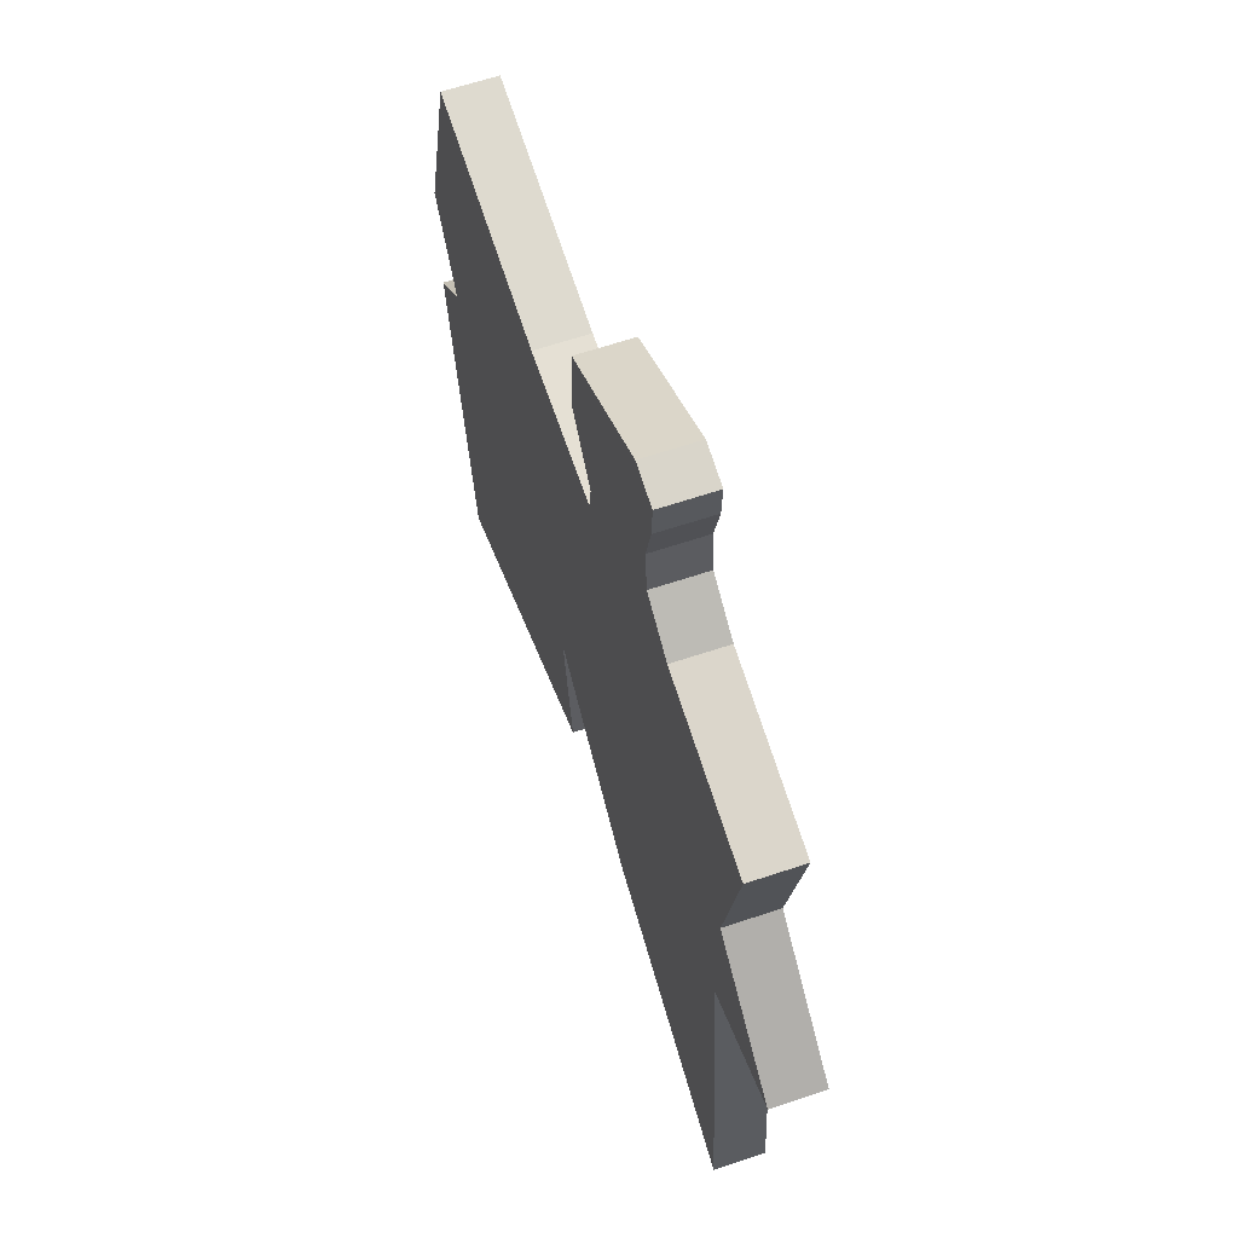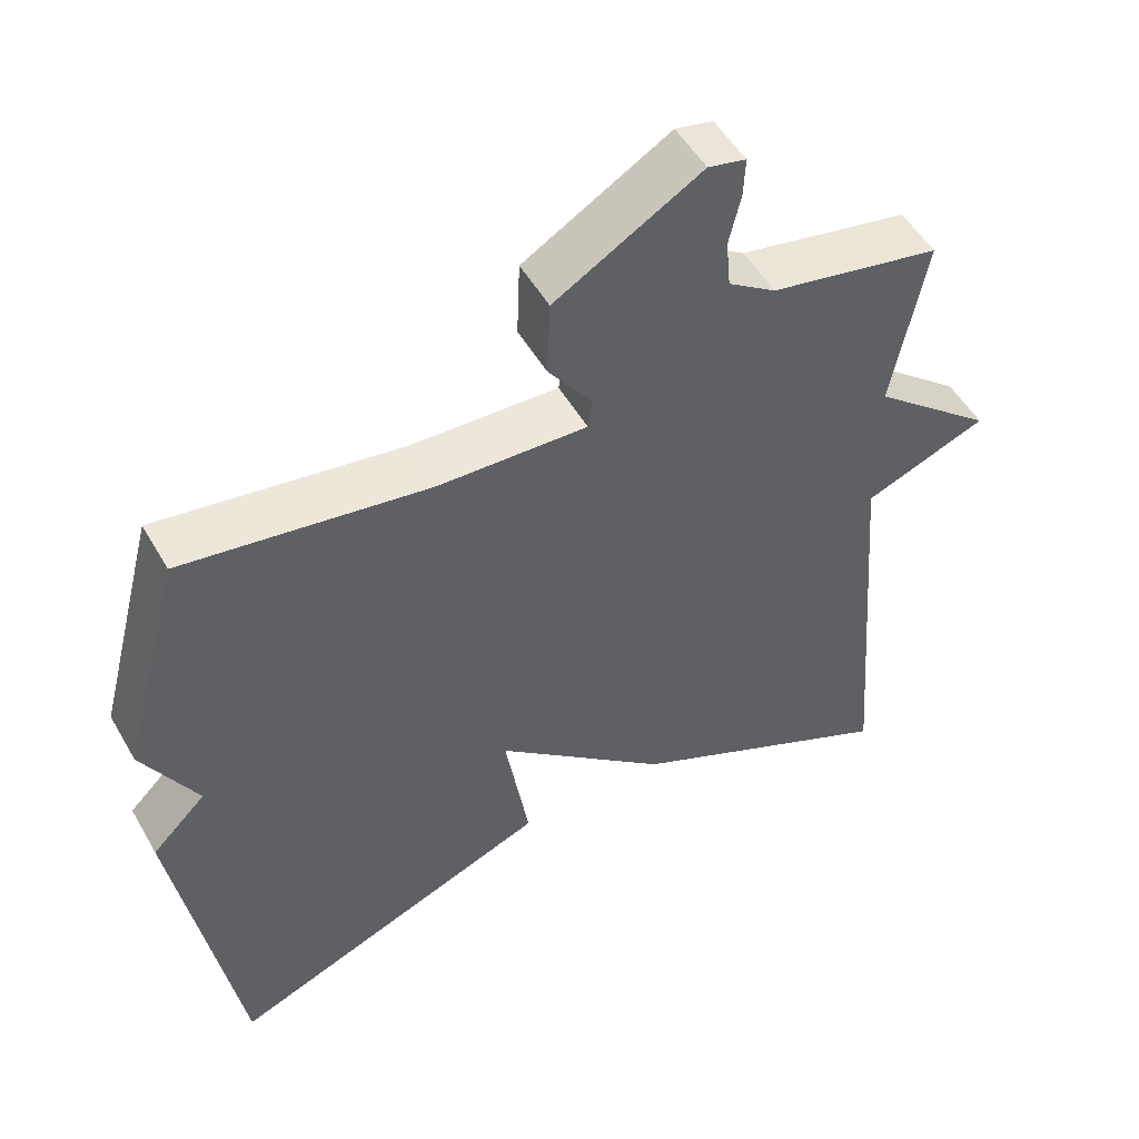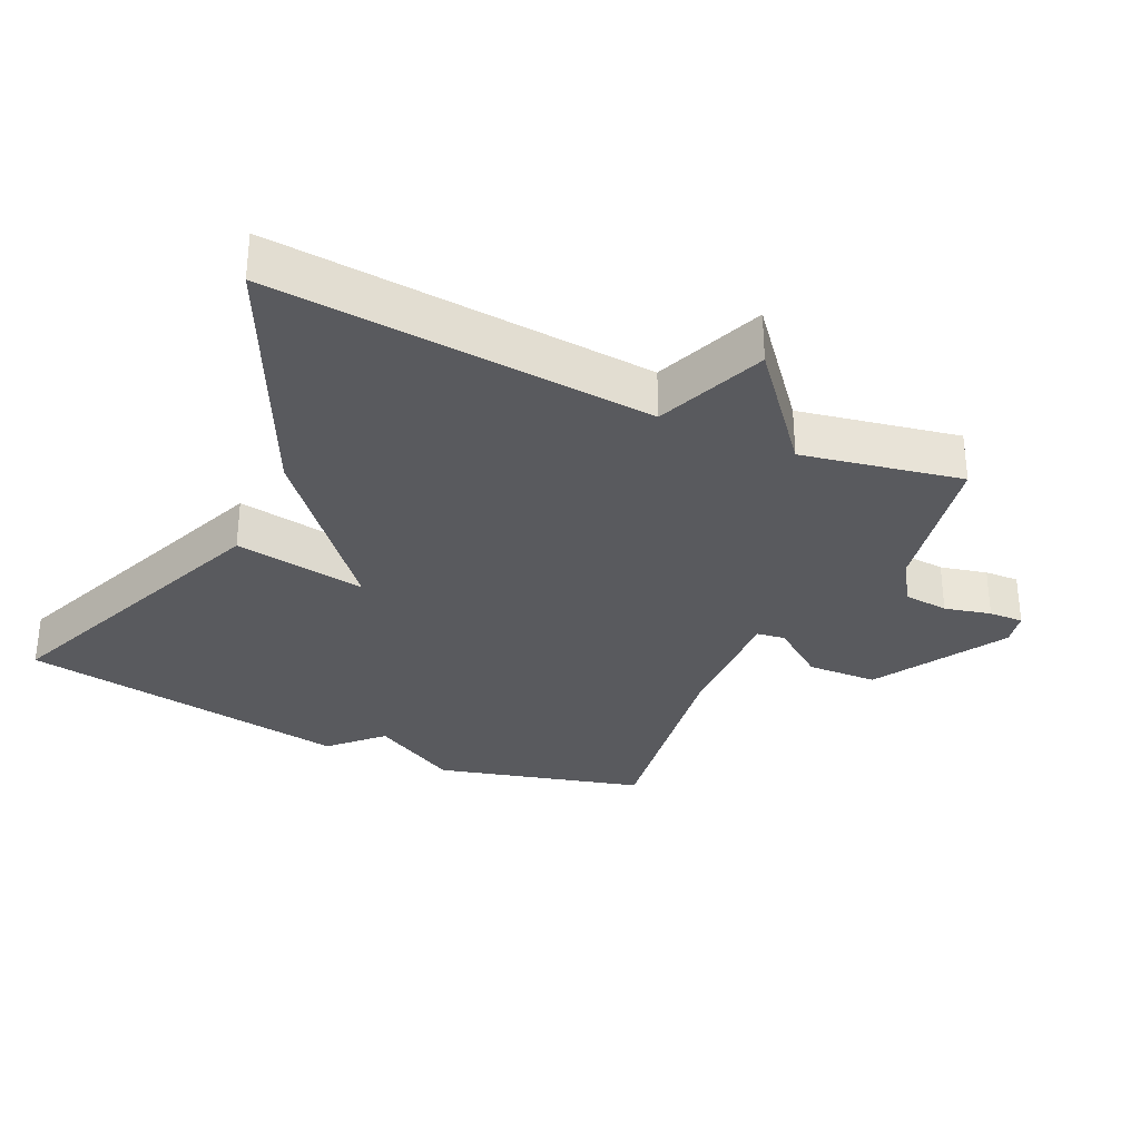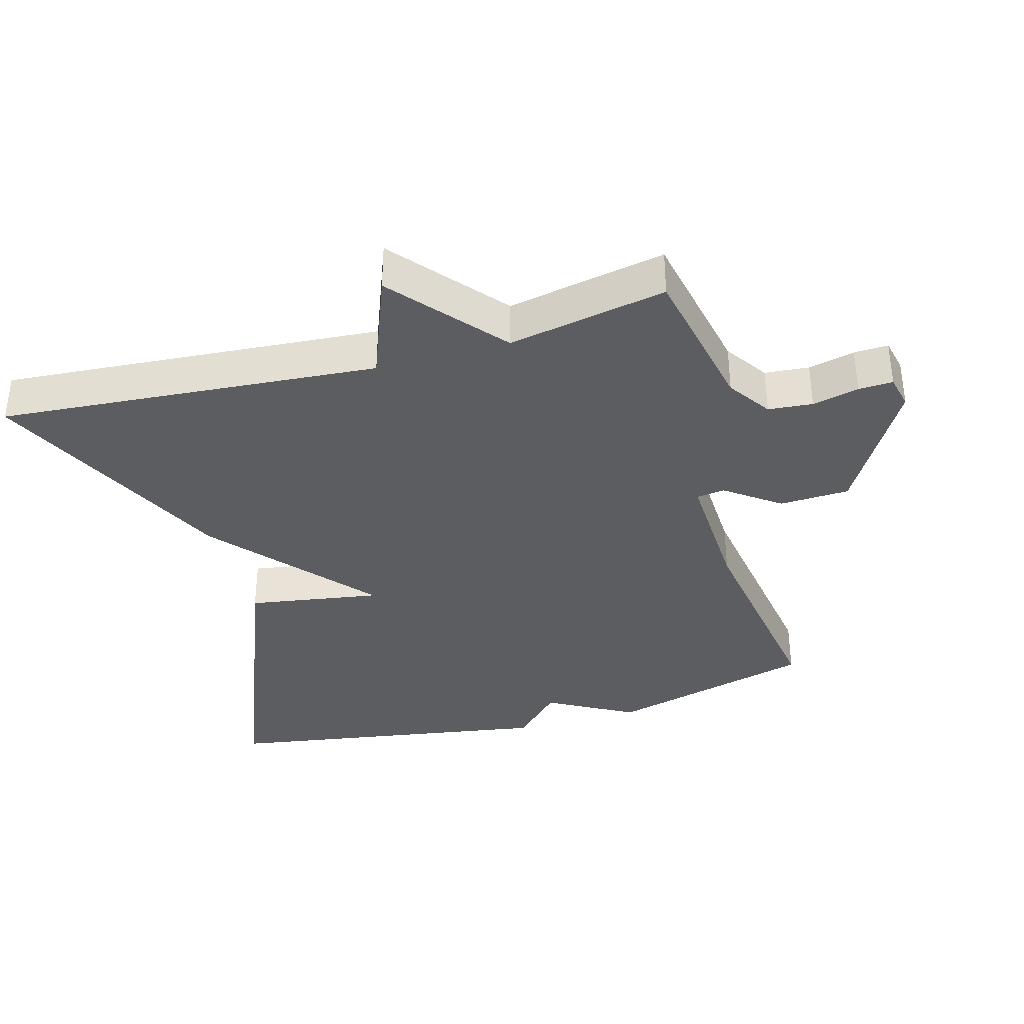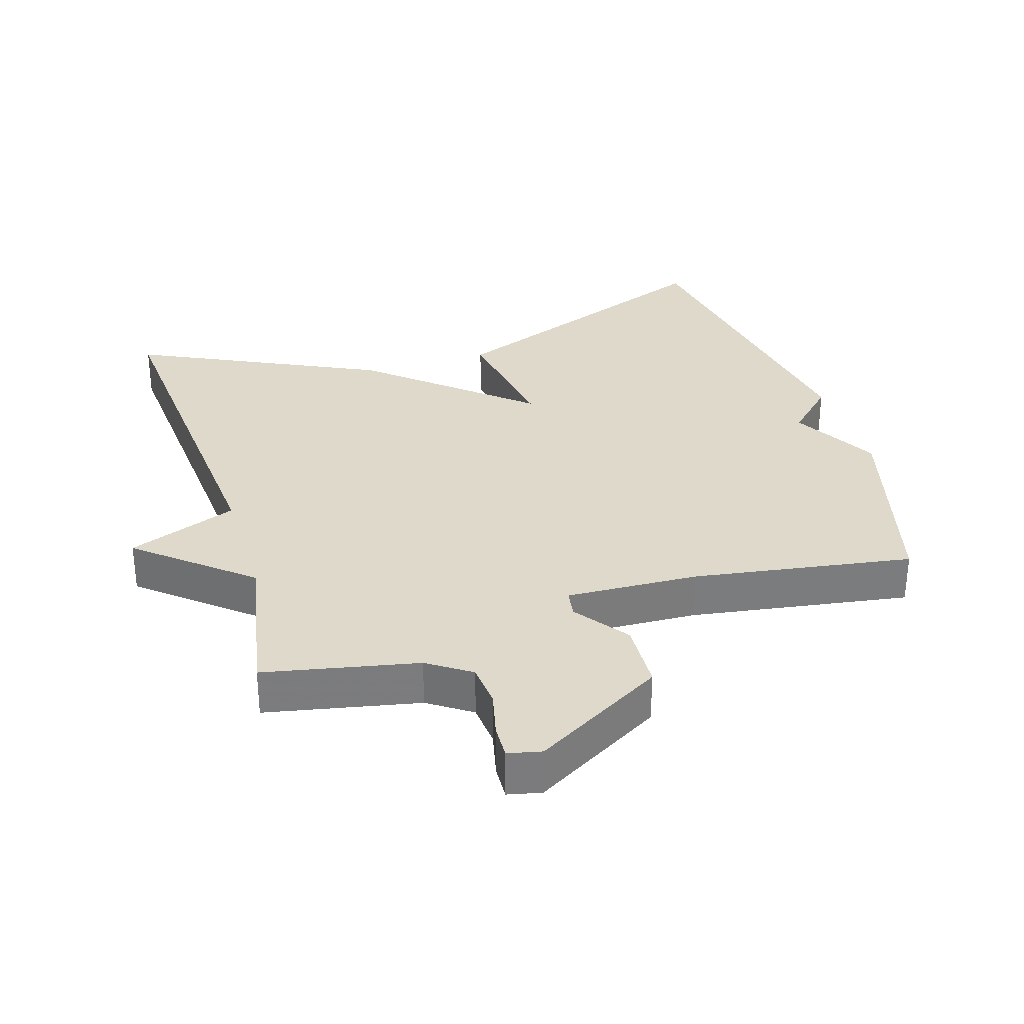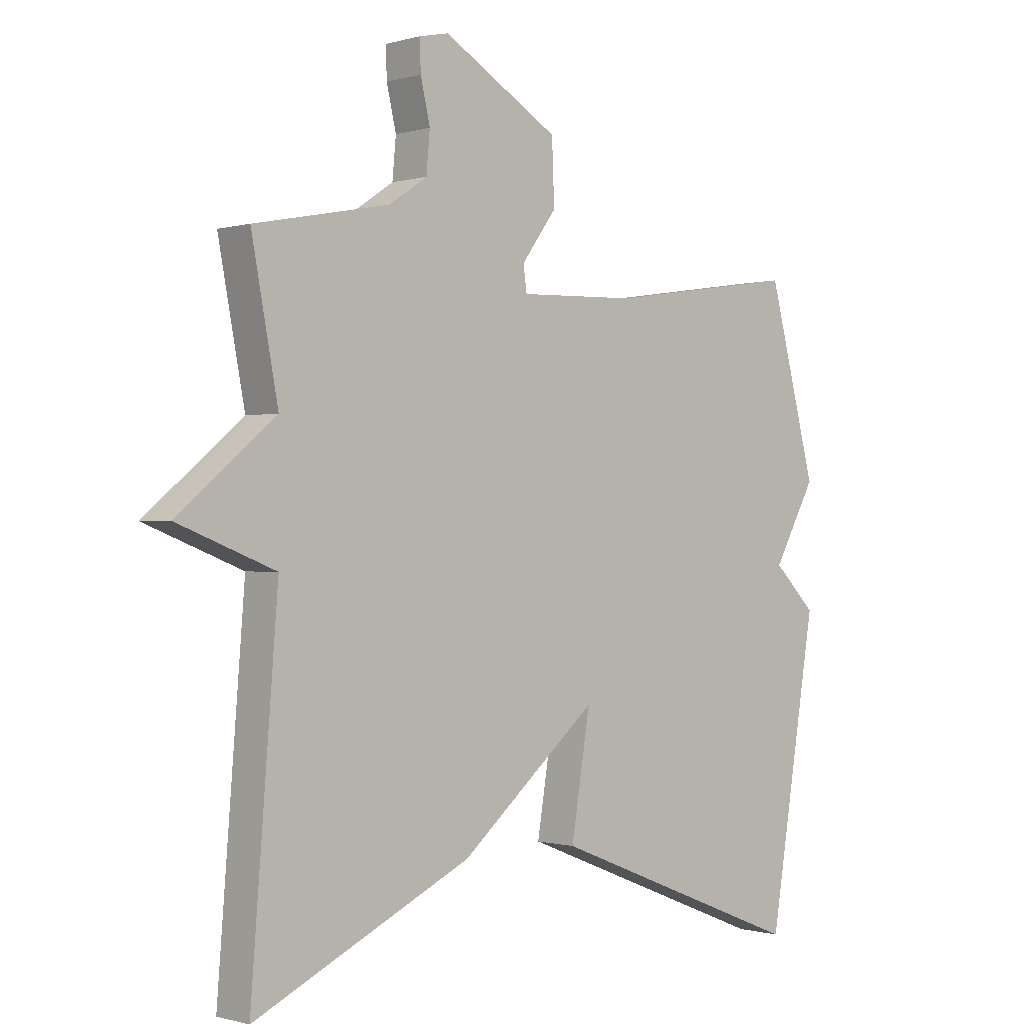
<metadata>
{"format":"obj","ext":"obj","renderer":"f3d","projection":"perspective","resolution":1024,"background":"white","views":[{"elev":63.5,"azim":-108.7,"up":"+Z"},{"elev":51.5,"azim":150.8,"up":"+Z"},{"elev":-31.6,"azim":-114.9,"up":"+Y"},{"elev":-36.2,"azim":-74.1,"up":"+Y"},{"elev":31.8,"azim":-16.9,"up":"+Y"},{"elev":-0.5,"azim":-43.1,"up":"+Z"}]}
</metadata>
<code>
v 0.5 0.07 0.5
v 0.581 0.07 0.193
v 0.509 0.07 0.064
v 0.581 0.07 -0.007
v 0.5 0.07 -0.5
v 0.065 0.07 -0.327
v 0.097 0.07 -0.13
v -0.135 0.07 -0.327
v -0.5 0.07 -0.5
v -0.455 0.07 0.064
v -0.619 0.07 0.128
v -0.455 0.07 0.264
v -0.5 0.07 0.5
v -0.272 0.07 0.545
v -0.208 0.07 0.588
v -0.202 0.07 0.654
v -0.218 0.07 0.723
v -0.22 0.07 0.774
v -0.17 0.07 0.785
v 0.025 0.07 0.67
v 0.029 0.07 0.566
v -0.03 0.07 0.486
v -0.024 0.07 0.444
v 0.174 0.07 0.451
v 0.5 0 0.5
v 0.581 0 0.193
v 0.509 0 0.064
v 0.581 0 -0.007
v 0.5 0 -0.5
v 0.065 0 -0.327
v 0.097 0 -0.13
v -0.135 0 -0.327
v -0.5 0 -0.5
v -0.455 0 0.064
v -0.619 0 0.128
v -0.455 0 0.264
v -0.5 0 0.5
v -0.272 0 0.545
v -0.208 0 0.588
v -0.202 0 0.654
v -0.218 0 0.723
v -0.22 0 0.774
v -0.17 0 0.785
v 0.025 0 0.67
v 0.029 0 0.566
v -0.03 0 0.486
v -0.024 0 0.444
v 0.174 0 0.451
f 20 21 22
f 19 20 22
f 18 19 22
f 17 18 22
f 16 17 22
f 15 16 22 23
f 14 15 23
f 12 13 14 23
f 12 23 24
f 11 12 24
f 10 11 24
f 10 24 1
f 9 10 1
f 8 9 1
f 7 8 1
f 5 6 7
f 4 5 7
f 3 4 7
f 1 2 3 7
f 46 45 44
f 46 44 43
f 46 43 42
f 46 42 41
f 46 41 40
f 47 46 40 39
f 47 39 38
f 47 38 37 36
f 48 47 36
f 48 36 35
f 48 35 34
f 25 48 34
f 25 34 33
f 25 33 32
f 25 32 31
f 31 30 29
f 31 29 28
f 31 28 27
f 31 27 26 25
f 1 25 26 2
f 2 26 27 3
f 3 27 28 4
f 4 28 29 5
f 5 29 30 6
f 6 30 31 7
f 7 31 32 8
f 8 32 33 9
f 9 33 34 10
f 10 34 35 11
f 11 35 36 12
f 12 36 37 13
f 13 37 38 14
f 14 38 39 15
f 15 39 40 16
f 16 40 41 17
f 17 41 42 18
f 18 42 43 19
f 19 43 44 20
f 20 44 45 21
f 21 45 46 22
f 22 46 47 23
f 23 47 48 24
f 24 48 25 1

</code>
